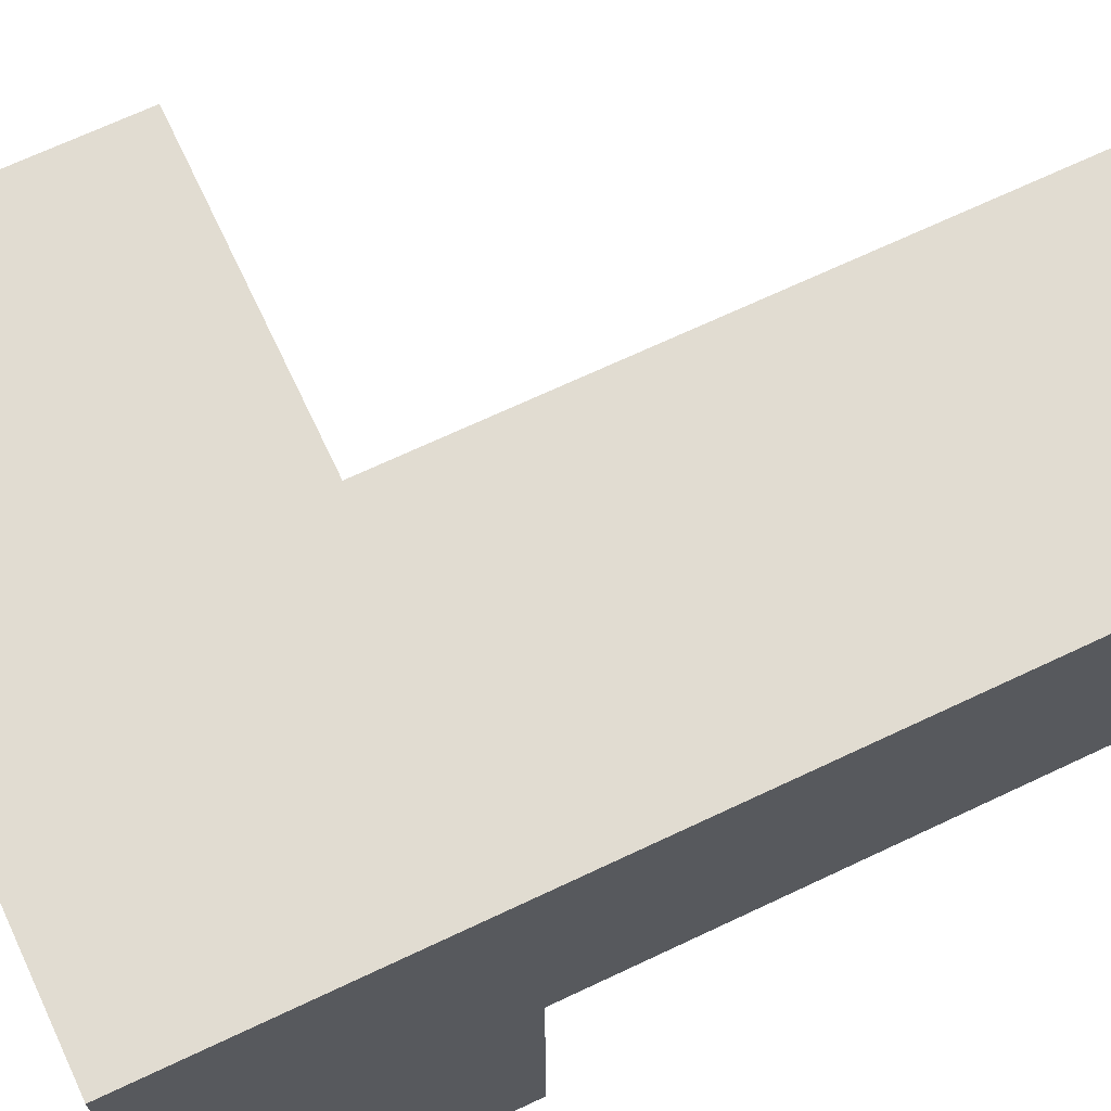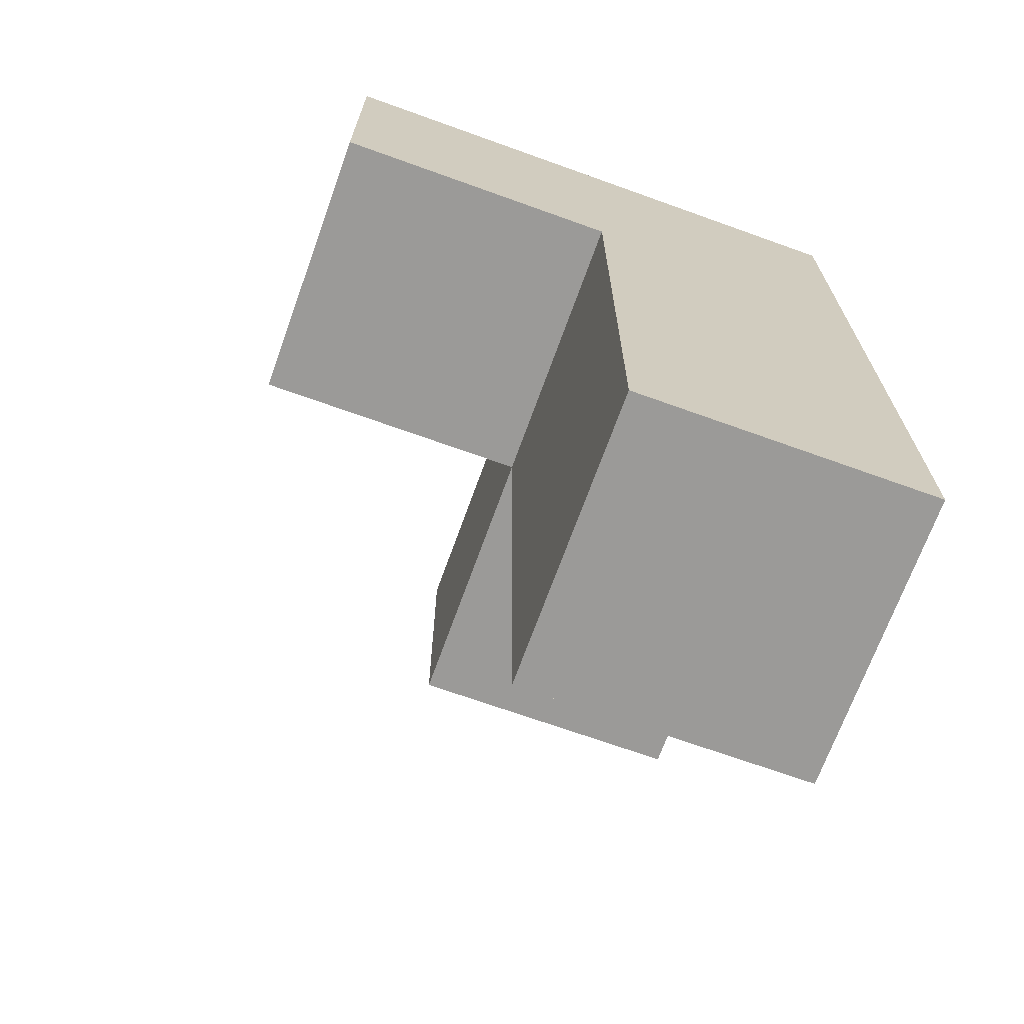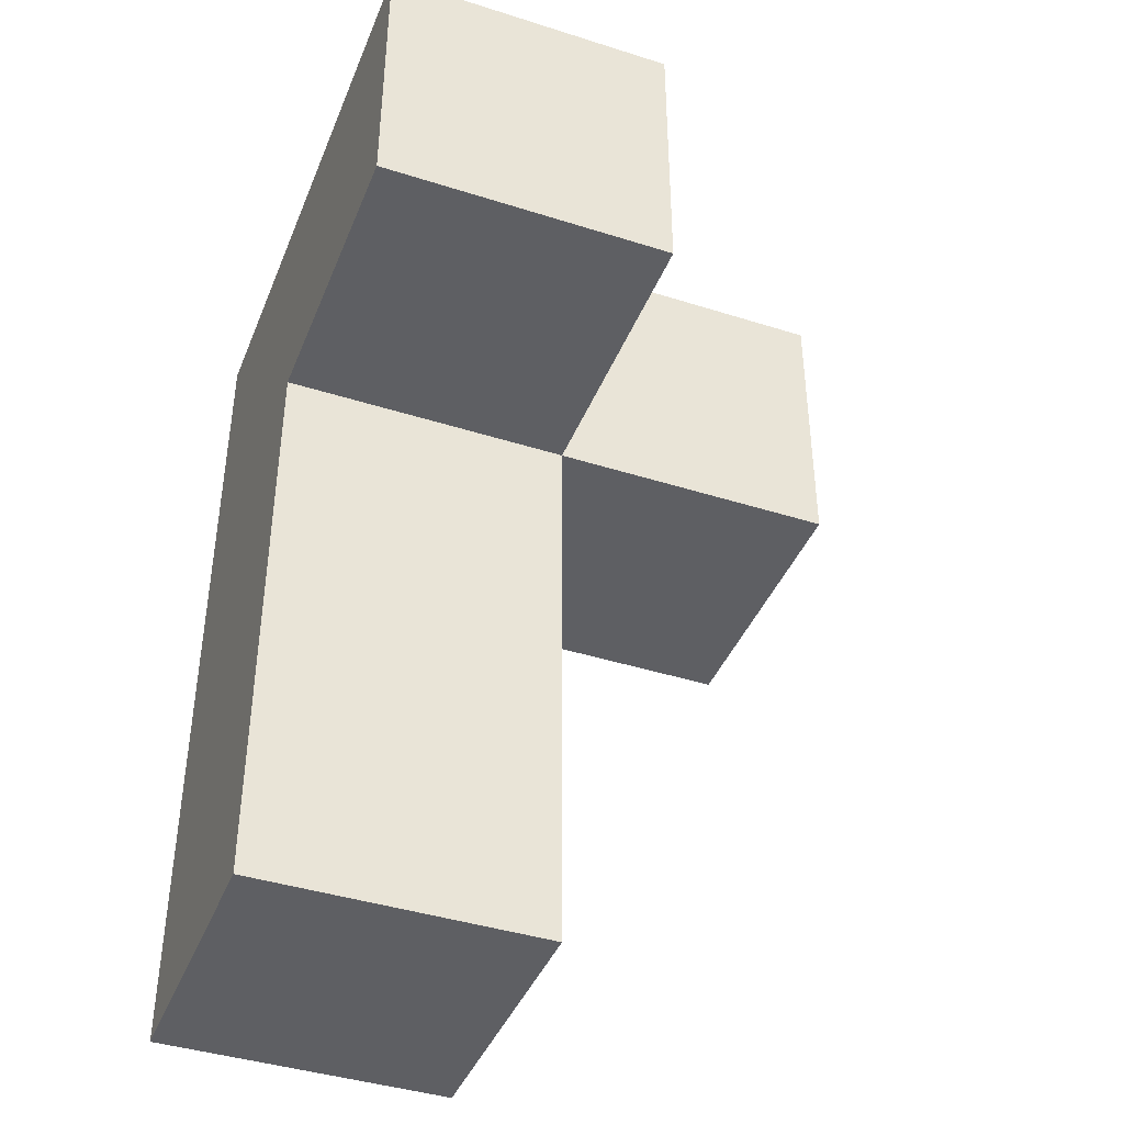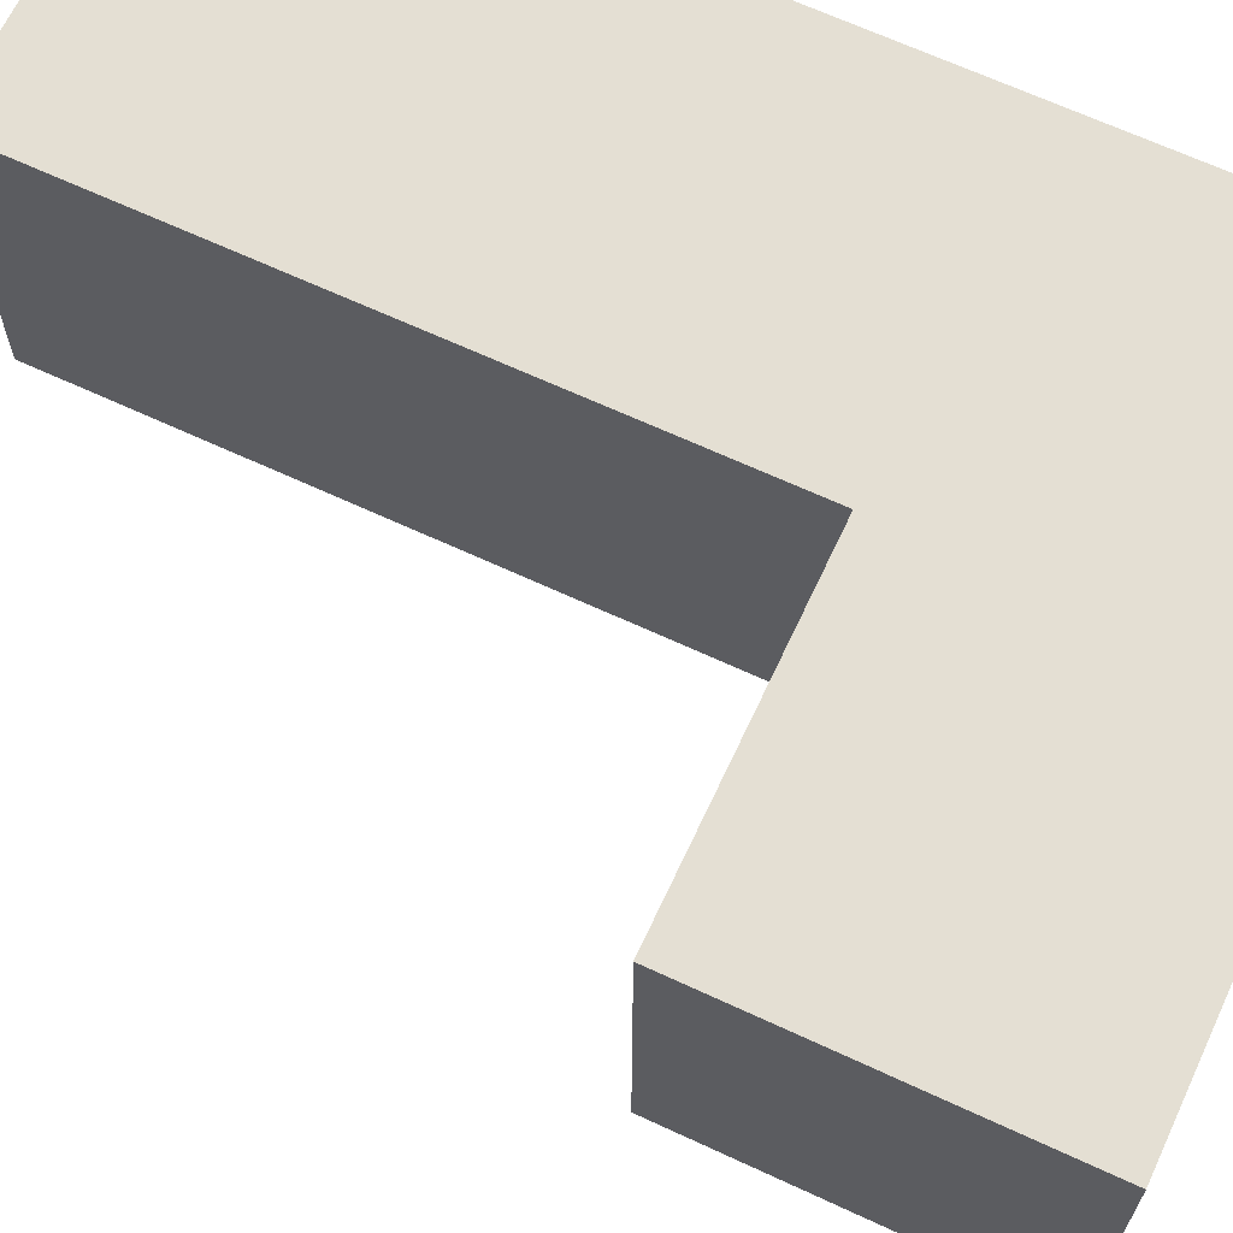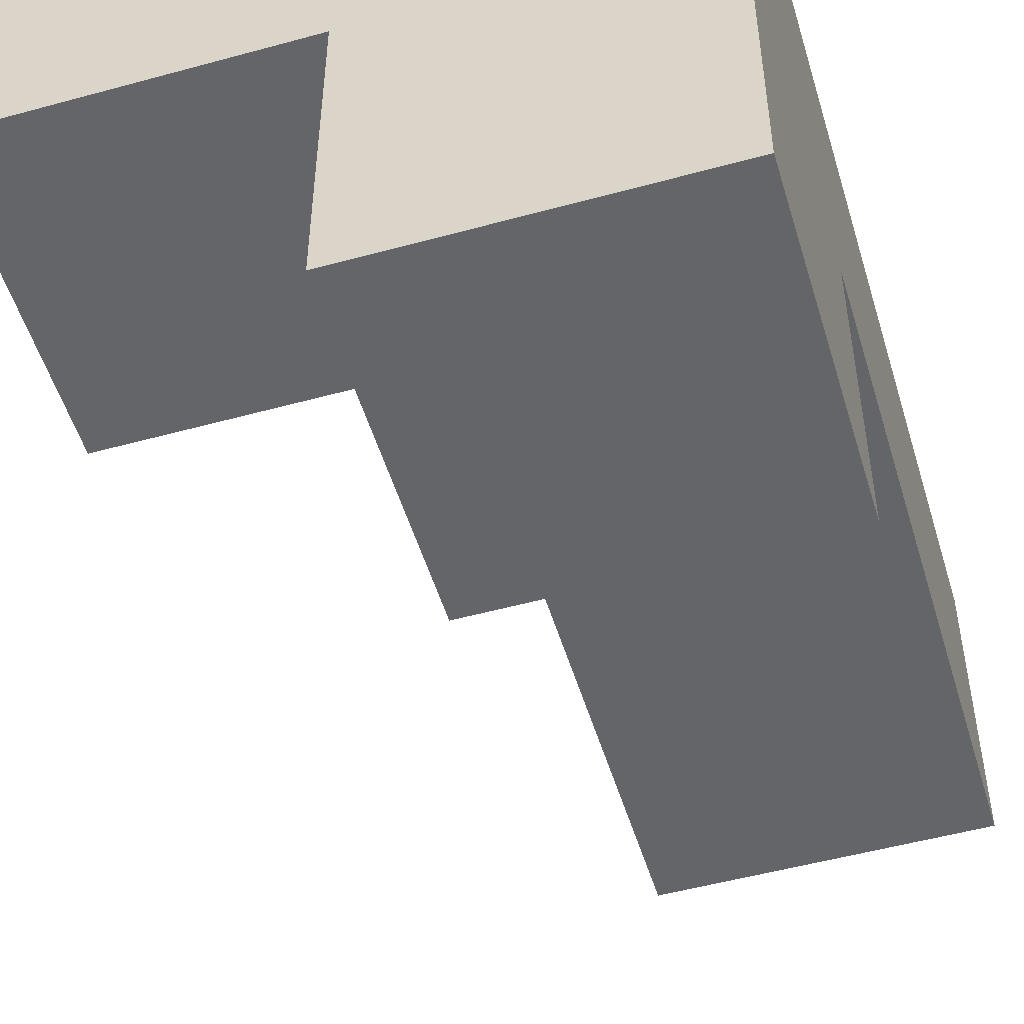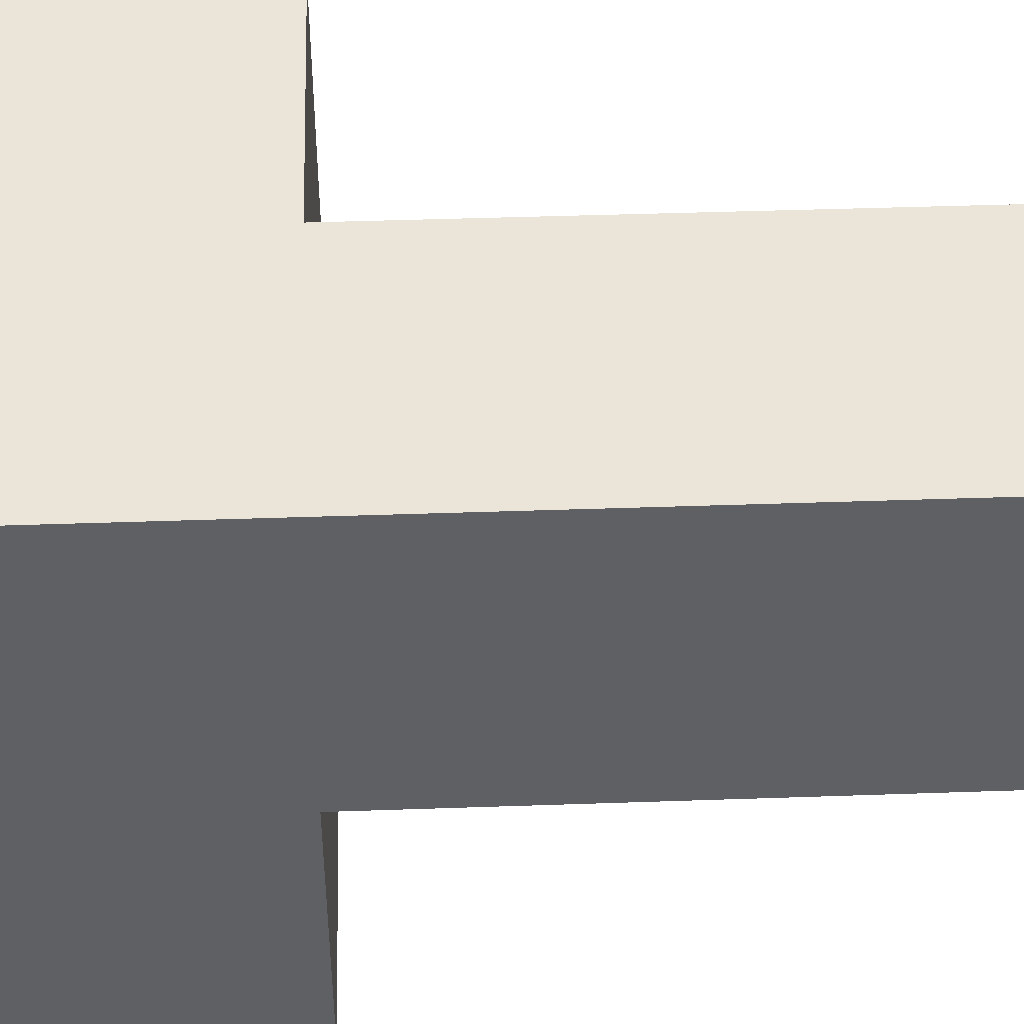
<metadata>
{"format":"obj","ext":"obj","renderer":"f3d","projection":"perspective","resolution":1024,"background":"white","views":[{"elev":69.0,"azim":64.7,"up":"+Y"},{"elev":-69.4,"azim":70.2,"up":"+Z"},{"elev":-41.5,"azim":-111.0,"up":"+Z"},{"elev":66.5,"azim":-65.0,"up":"+Y"},{"elev":-51.5,"azim":16.6,"up":"+Y"},{"elev":44.9,"azim":87.7,"up":"+Y"}]}
</metadata>
<code>
v 1.992 2.002 2.008
v 1.992 1.012 2.998
v 0.0125 2.992 2.998
v 1.002 2.002 2.008
v 1.002 2.992 2.998
v 1.992 2.992 2.998
v 0.0125 2.002 3.988
v 1.002 1.012 2.998
v 1.992 2.002 3.988
v 1.992 2.002 1.018
v 1.002 2.002 3.988
v 1.002 2.002 1.018
v 1.002 2.992 2.008
v 1.992 2.992 2.008
v 0.0125 2.002 2.998
v 1.992 1.012 3.988
v 1.992 2.002 2.998
v 0.0125 2.992 3.988
v 1.002 2.992 1.018
v 1.002 2.002 2.998
v 1.002 2.992 3.988
v 1.992 2.992 3.988
v 1.992 2.992 1.018
v 1.002 1.012 3.988
f 10 12 23
f 19 23 12
f 12 10 4
f 1 4 10
f 23 19 14
f 13 14 19
f 19 12 13
f 4 13 12
f 10 23 1
f 14 1 23
f 4 1 20
f 17 20 1
f 14 13 6
f 5 6 13
f 13 4 5
f 20 5 4
f 1 14 17
f 6 17 14
f 11 9 21
f 22 21 9
f 6 5 22
f 21 22 5
f 17 6 9
f 22 9 6
f 2 8 17
f 20 17 8
f 24 16 11
f 9 11 16
f 8 2 24
f 16 24 2
f 20 8 11
f 24 11 8
f 2 17 16
f 9 16 17
f 20 15 5
f 3 5 15
f 7 11 18
f 21 18 11
f 15 20 7
f 11 7 20
f 5 3 21
f 18 21 3
f 3 15 18
f 7 18 15

</code>
